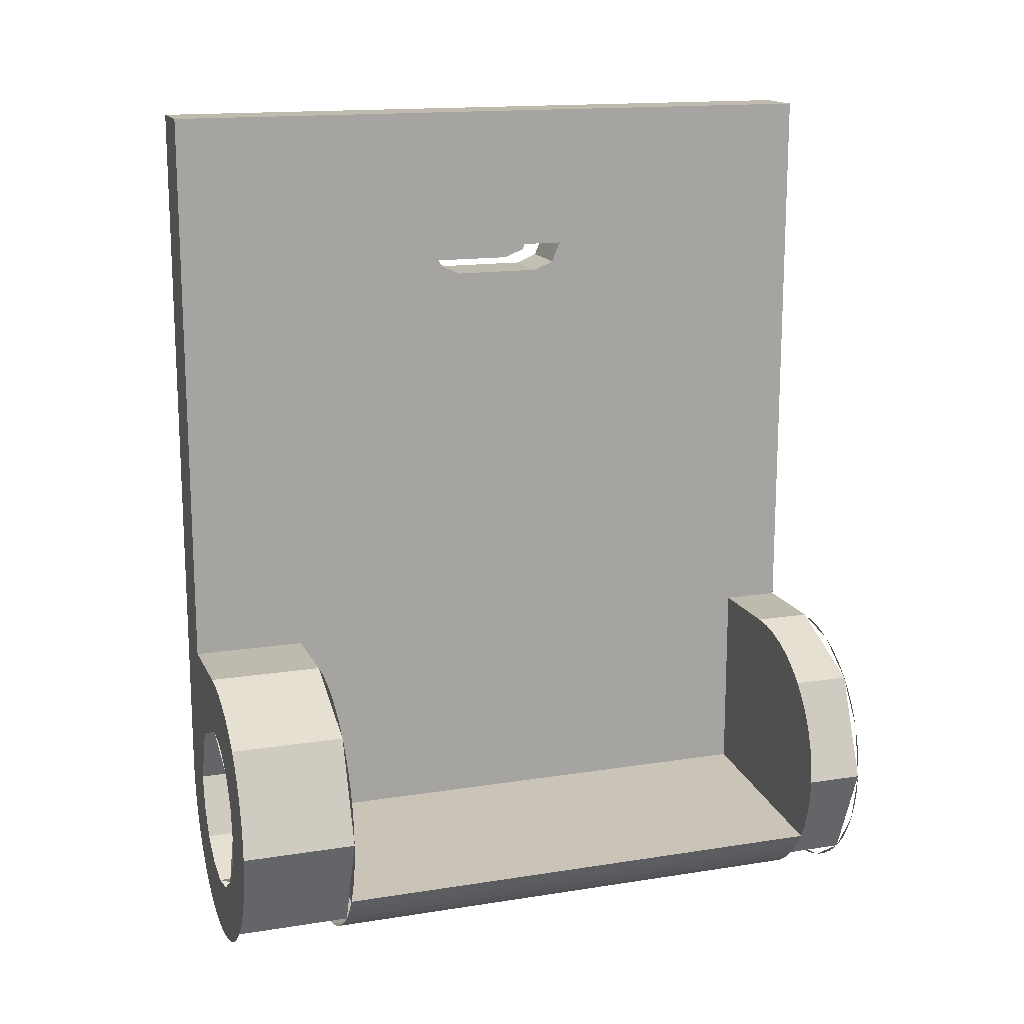
<metadata>
{"format":"obj","ext":"obj","renderer":"f3d","projection":"perspective","resolution":1024,"background":"white","views":[{"elev":15.4,"azim":-108.5,"up":"+Z"}]}
</metadata>
<code>
v 0.5 1.05 2.1
v 0.75 1.05 2.1
v 0.75 1.35 2.1
v 0.5 1.35 2.1
v 0.3 0.95 2
v 0.3 1.45 2
v 0.65 1.45 2
v 0.65 0.95 2
v 0.65 1.35 1.9
v 0.75 1.35 1.9
v 0.75 1.05 1.9
v 0.65 1.05 1.9
v 0.3 1.05 1.9
v 0.5 1.05 1.9
v 0.5 1.35 1.9
v 0.3 1.35 1.9
v 0.65 1.35 2
v 0.65 1.35 1.9
v 0.65 1.05 1.9
v 0.65 1.05 2
v 0.75 1.05 2.1
v 0.75 1.05 1.9
v 0.75 1.35 1.9
v 0.75 1.35 2.1
v 0.3 0.95 1.9
v 0.3 0.9793 1.929
v 0.3 0.95 2
v 0.3 0.95 1.9
v 0.3 1.05 1.9
v 0.3 0.9793 1.929
v 0.3 1.45 1.9
v 0.3 1.421 1.929
v 0.3 1.45 2
v 0.3 1.45 1.9
v 0.3 1.35 1.9
v 0.3 1.421 1.929
v 0.5 0.95 1.9
v 0.5 0.9793 1.929
v 0.5 1.05 1.9
v 0.5 0.95 1.9
v 0.5 0.95 2
v 0.5 0.9793 1.929
v 0.5 0.95 2.1
v 0.5 0.9793 2.071
v 0.5 0.95 2
v 0.5 0.95 2.1
v 0.5 1.05 2.1
v 0.5 0.9793 2.071
v 0.5 1.45 1.9
v 0.5 1.421 1.929
v 0.5 1.35 1.9
v 0.5 1.45 1.9
v 0.5 1.45 2
v 0.5 1.421 1.929
v 0.5 1.45 2.1
v 0.5 1.421 2.071
v 0.5 1.45 2
v 0.5 1.45 2.1
v 0.5 1.35 2.1
v 0.5 1.421 2.071
v 0.65 1.05 2
v 0.65 0.95 2
v 0.65 0.9793 1.929
v 0.65 1.05 2
v 0.65 0.9793 1.929
v 0.65 1.05 1.9
v 0.65 1.35 2
v 0.65 1.45 2
v 0.65 1.421 1.929
v 0.65 1.35 2
v 0.65 1.421 1.929
v 0.65 1.35 1.9
v 0.75 1.05 2
v 0.75 1.05 1.9
v 0.75 0.9793 1.929
v 0.75 1.05 2
v 0.75 0.9793 1.929
v 0.75 0.95 2
v 0.75 1.05 2
v 0.75 0.95 2
v 0.75 0.9793 2.071
v 0.75 1.05 2
v 0.75 0.9793 2.071
v 0.75 1.05 2.1
v 0.75 1.35 2
v 0.75 1.35 1.9
v 0.75 1.421 1.929
v 0.75 1.35 2
v 0.75 1.421 1.929
v 0.75 1.45 2
v 0.75 1.35 2
v 0.75 1.45 2
v 0.75 1.421 2.071
v 0.75 1.35 2
v 0.75 1.421 2.071
v 0.75 1.35 2.1
v 0.5 0.9793 2.071
v 0.5 0.95 2
v 0.75 0.95 2
v 0.75 0.9793 2.071
v 0.5 1.05 2.1
v 0.5 0.9793 2.071
v 0.75 0.9793 2.071
v 0.75 1.05 2.1
v 0.5 1.421 2.071
v 0.5 1.45 2
v 0.75 1.45 2
v 0.75 1.421 2.071
v 0.5 1.35 2.1
v 0.5 1.421 2.071
v 0.75 1.421 2.071
v 0.75 1.35 2.1
v 0.3 0.9793 1.929
v 0.3 0.95 2
v 0.5 0.95 2
v 0.5 0.9793 1.929
v 0.3 1.05 1.9
v 0.3 0.9793 1.929
v 0.5 0.9793 1.929
v 0.5 1.05 1.9
v 0.3 1.421 1.929
v 0.3 1.45 2
v 0.5 1.45 2
v 0.5 1.421 1.929
v 0.3 1.35 1.9
v 0.3 1.421 1.929
v 0.5 1.421 1.929
v 0.5 1.35 1.9
v 0.65 0.9793 1.929
v 0.65 0.95 2
v 0.75 0.95 2
v 0.75 0.9793 1.929
v 0.65 1.05 1.9
v 0.65 0.9793 1.929
v 0.75 0.9793 1.929
v 0.75 1.05 1.9
v 0.65 1.421 1.929
v 0.65 1.45 2
v 0.75 1.45 2
v 0.75 1.421 1.929
v 0.65 1.35 1.9
v 0.65 1.421 1.929
v 0.75 1.421 1.929
v 0.75 1.35 1.9
v 0 2.2 0
v 0.3 2.2 0
v 0.2121 2.2 0.2121
v 0 2.2 0
v 0.2121 2.2 0.2121
v 0 2.2 0.3
v 0 2.2 0
v 0 2.2 0.3
v -0.2121 2.2 0.2121
v 0 2.2 0
v -0.2121 2.2 0.2121
v -0.3 2.2 0
v 0 2.2 0
v -0.3 2.2 0
v -0.2121 2.2 -0.2121
v 0 2.2 0
v -0.2121 2.2 -0.2121
v 0 2.2 -0.3
v 0 2.2 0
v 0 2.2 -0.3
v 0.2121 2.2 -0.2121
v 0 2.2 0
v 0.2121 2.2 -0.2121
v 0.3 2.2 0
v 0.2121 2.2 0.2121
v 0.3 2.2 0
v 0.3 2.4 0
v 0.2121 2.4 0.2121
v 0 2.2 0.3
v 0.2121 2.2 0.2121
v 0.2121 2.4 0.2121
v 0 2.4 0.3
v -0.2121 2.2 0.2121
v 0 2.2 0.3
v 0 2.4 0.3
v -0.2121 2.4 0.2121
v -0.3 2.2 0
v -0.2121 2.2 0.2121
v -0.2121 2.4 0.2121
v -0.3 2.4 0
v -0.2121 2.2 -0.2121
v -0.3 2.2 0
v -0.3 2.4 0
v -0.2121 2.4 -0.2121
v 0 2.2 -0.3
v -0.2121 2.2 -0.2121
v -0.2121 2.4 -0.2121
v 0 2.4 -0.3
v 0.2121 2.2 -0.2121
v 0 2.2 -0.3
v 0 2.4 -0.3
v 0.2121 2.4 -0.2121
v 0.3 2.2 0
v 0.2121 2.2 -0.2121
v 0.2121 2.4 -0.2121
v 0.3 2.4 0
v 0 2.4 0.4
v -0.1531 2.4 0.3696
v -0.1148 2.4 0.2772
v 0 2.4 0.3
v -0.1531 2.4 0.3696
v -0.2828 2.4 0.2828
v -0.2121 2.4 0.2121
v -0.1148 2.4 0.2772
v -0.2828 2.4 0.2828
v -0.3696 2.4 0.1531
v -0.2772 2.4 0.1148
v -0.2121 2.4 0.2121
v -0.3696 2.4 0.1531
v -0.4 2.4 0
v -0.3 2.4 0
v -0.2772 2.4 0.1148
v -0.4 2.4 0
v -0.3696 2.4 -0.1531
v -0.2772 2.4 -0.1148
v -0.3 2.4 0
v -0.3696 2.4 -0.1531
v -0.2828 2.4 -0.2828
v -0.2121 2.4 -0.2121
v -0.2772 2.4 -0.1148
v -0.2828 2.4 -0.2828
v -0.1531 2.4 -0.3696
v -0.1148 2.4 -0.2772
v -0.2121 2.4 -0.2121
v -0.1531 2.4 -0.3696
v 0 2.4 -0.4
v 0 2.4 -0.3
v -0.1148 2.4 -0.2772
v 0 2.4 -0.4
v 0.1531 2.4 -0.3696
v 0.1148 2.4 -0.2772
v 0 2.4 -0.3
v 0.1531 2.4 -0.3696
v 0.2828 2.4 -0.2828
v 0.2121 2.4 -0.2121
v 0.1148 2.4 -0.2772
v 0.2828 2.4 -0.2828
v 0.3696 2.4 -0.1531
v 0.2772 2.4 -0.1148
v 0.2121 2.4 -0.2121
v 0.3696 2.4 -0.1531
v 0.4 2.4 0
v 0.3 2.4 0
v 0.2772 2.4 -0.1148
v 0.3 2.4 0.3
v 0.2121 2.4 0.2121
v 0 2.4 0.3
v 0.3 2.4 0.3
v 0.3 2.4 0
v 0.2121 2.4 0.2121
v 0 2.4 0.5
v -0.1913 2.4 0.462
v -0.1531 2.4 0.3696
v 0 2.4 0.4
v -0.1913 2.4 0.462
v -0.3535 2.4 0.3535
v -0.2828 2.4 0.2828
v -0.1531 2.4 0.3696
v -0.3535 2.4 0.3535
v -0.462 2.4 0.1913
v -0.3696 2.4 0.1531
v -0.2828 2.4 0.2828
v -0.462 2.4 0.1913
v -0.5 2.4 0
v -0.4 2.4 0
v -0.3696 2.4 0.1531
v -0.5 2.4 0
v -0.462 2.4 -0.1913
v -0.3696 2.4 -0.1531
v -0.4 2.4 0
v -0.462 2.4 -0.1913
v -0.3535 2.4 -0.3535
v -0.2828 2.4 -0.2828
v -0.3696 2.4 -0.1531
v -0.3535 2.4 -0.3535
v -0.1913 2.4 -0.462
v -0.1531 2.4 -0.3696
v -0.2828 2.4 -0.2828
v -0.1913 2.4 -0.462
v 0 2.4 -0.5
v 0 2.4 -0.4
v -0.1531 2.4 -0.3696
v 0 2.4 -0.5
v 0.1913 2.4 -0.462
v 0.1531 2.4 -0.3696
v 0 2.4 -0.4
v 0.1913 2.4 -0.462
v 0.3535 2.4 -0.3535
v 0.2828 2.4 -0.2828
v 0.1531 2.4 -0.3696
v 0.3535 2.4 -0.3535
v 0.462 2.4 -0.1913
v 0.3696 2.4 -0.1531
v 0.2828 2.4 -0.2828
v 0.462 2.4 -0.1913
v 0.5 2.4 0
v 0.4 2.4 0
v 0.3696 2.4 -0.1531
v -0.1913 2.4 0.462
v 0 2.4 0.5
v -0.06525 2.4 0.4957
v -0.1294 2.4 0.4829
v -0.3535 2.4 0.3535
v -0.1913 2.4 0.462
v -0.25 2.4 0.433
v -0.3044 2.4 0.3967
v -0.462 2.4 0.1913
v -0.3535 2.4 0.3535
v -0.3967 2.4 0.3044
v -0.433 2.4 0.25
v -0.5 2.4 0
v -0.462 2.4 0.1913
v -0.4829 2.4 0.1294
v -0.4957 2.4 0.06525
v -0.462 2.4 -0.1913
v -0.5 2.4 0
v -0.4957 2.4 -0.06525
v -0.4829 2.4 -0.1294
v -0.3535 2.4 -0.3535
v -0.462 2.4 -0.1913
v -0.433 2.4 -0.25
v -0.3967 2.4 -0.3044
v -0.1913 2.4 -0.462
v -0.3535 2.4 -0.3535
v -0.3044 2.4 -0.3967
v -0.25 2.4 -0.433
v 0 2.4 -0.5
v -0.1913 2.4 -0.462
v -0.1294 2.4 -0.4829
v -0.06525 2.4 -0.4957
v 0.1913 2.4 -0.462
v 0 2.4 -0.5
v 0.06525 2.4 -0.4957
v 0.1294 2.4 -0.4829
v 0.3535 2.4 -0.3535
v 0.1913 2.4 -0.462
v 0.25 2.4 -0.433
v 0.3044 2.4 -0.3967
v 0.462 2.4 -0.1913
v 0.3535 2.4 -0.3535
v 0.3967 2.4 -0.3044
v 0.433 2.4 -0.25
v 0.5 2.4 0
v 0.462 2.4 -0.1913
v 0.4829 2.4 -0.1294
v 0.4957 2.4 -0.06525
v 0.3 2.4 0.5
v 0 2.4 0.5
v 0 2 0.5
v 0.3 2 0.5
v -0.3535 2 0.3535
v 0 2 0.5
v 0 2.4 0.5
v -0.3535 2.4 0.3535
v -0.5 2 0
v -0.3535 2 0.3535
v -0.3535 2.4 0.3535
v -0.5 2.4 0
v -0.3535 2 -0.3535
v -0.5 2 0
v -0.5 2.4 0
v -0.3535 2.4 -0.3535
v 0 2 -0.5
v -0.3535 2 -0.3535
v -0.3535 2.4 -0.3535
v 0 2.4 -0.5
v 0.06525 2 -0.4957
v 0 2 -0.5
v 0 2.4 -0.5
v 0.06525 2.4 -0.4957
v 0.1294 2 -0.4829
v 0.06525 2 -0.4957
v 0.06525 2.4 -0.4957
v 0.1294 2.4 -0.4829
v 0.1913 2 -0.462
v 0.1294 2 -0.4829
v 0.1294 2.4 -0.4829
v 0.1913 2.4 -0.462
v -0.462 2 -0.1913
v -0.433 2 -0.25
v 0 2 0.5
v -0.06525 2 0.4957
v -0.4829 2 -0.1294
v -0.462 2 -0.1913
v -0.06525 2 0.4957
v -0.1294 2 0.4829
v -0.4957 2 -0.06525
v -0.4829 2 -0.1294
v -0.1294 2 0.4829
v -0.1913 2 0.462
v -0.5 2 0
v -0.4957 2 -0.06525
v -0.1913 2 0.462
v -0.25 2 0.433
v -0.4957 2 0.06525
v -0.5 2 0
v -0.25 2 0.433
v -0.3044 2 0.3967
v -0.4829 2 0.1294
v -0.4957 2 0.06525
v -0.3044 2 0.3967
v -0.3535 2 0.3535
v -0.462 2 0.1913
v -0.4829 2 0.1294
v -0.3535 2 0.3535
v -0.3967 2 0.3044
v -0.462 2 0.1913
v -0.3967 2 0.3044
v -0.433 2 0.25
v 0.3 2.4 0.3
v 0.4 2.4 0
v 0.3 2.4 0
v 0.3 2.4 0.3
v 0 2.4 0.3
v 0 2.4 0.4
v 0.3 2.4 0.5
v 0.5 2.4 0
v 0.4 2.4 0
v 0.3 2.4 0.3
v 0.3 2.4 0.5
v 0.3 2.4 0.3
v 0 2.4 0.4
v 0 2.4 0.5
v 0.3 2.4 0.5
v 0.3 2.4 2.5
v 0.5 2.4 2.5
v 0.5 2.4 0
v 0.3 2 -0.1913
v 0.3 2 0.5
v 0 2 0.5
v -0.433 2 -0.25
v -0.462 0.2 -0.1913
v -0.433 0.2 -0.25
v 0 0.2 0.5
v -0.06525 0.2 0.4957
v -0.4829 0.2 -0.1294
v -0.462 0.2 -0.1913
v -0.06525 0.2 0.4957
v -0.1294 0.2 0.4829
v -0.4957 0.2 -0.06525
v -0.4829 0.2 -0.1294
v -0.1294 0.2 0.4829
v -0.1913 0.2 0.462
v -0.5 0.2 0
v -0.4957 0.2 -0.06525
v -0.1913 0.2 0.462
v -0.25 0.2 0.433
v -0.4957 0.2 0.06525
v -0.5 0.2 0
v -0.25 0.2 0.433
v -0.3044 0.2 0.3967
v -0.4829 0.2 0.1294
v -0.4957 0.2 0.06525
v -0.3044 0.2 0.3967
v -0.3535 0.2 0.3535
v -0.462 0.2 0.1913
v -0.4829 0.2 0.1294
v -0.3535 0.2 0.3535
v -0.3967 0.2 0.3044
v -0.462 0.2 0.1913
v -0.3967 0.2 0.3044
v -0.433 0.2 0.25
v 0.3 0 0.5
v 0 0 0.5
v 0 0.2 0.5
v 0.3 0.2 0.5
v -0.3535 0 0.3535
v 0 0 0.5
v 0 0.2 0.5
v -0.3535 0.2 0.3535
v -0.5 0 0
v -0.3535 0 0.3535
v -0.3535 0.2 0.3535
v -0.5 0.2 0
v -0.3535 0 -0.3535
v -0.5 0 0
v -0.5 0.2 0
v -0.3535 0.2 -0.3535
v 0 0 -0.5
v -0.3535 0 -0.3535
v -0.3535 0.2 -0.3535
v 0 0.2 -0.5
v 0.06525 0 -0.4957
v 0 0 -0.5
v 0 0.2 -0.5
v 0.06525 0.2 -0.4957
v 0.1294 0 -0.4829
v 0.06525 0 -0.4957
v 0.06525 0.2 -0.4957
v 0.1294 0.2 -0.4829
v 0.1913 0 -0.462
v 0.1294 0 -0.4829
v 0.1294 0.2 -0.4829
v 0.1913 0.2 -0.462
v -0.1913 0 0.462
v 0 0 0.5
v -0.06525 0 0.4957
v -0.1294 0 0.4829
v -0.3535 0 0.3535
v -0.1913 0 0.462
v -0.25 0 0.433
v -0.3044 0 0.3967
v -0.462 0 0.1913
v -0.3535 0 0.3535
v -0.3967 0 0.3044
v -0.433 0 0.25
v -0.5 0 0
v -0.462 0 0.1913
v -0.4829 0 0.1294
v -0.4957 0 0.06525
v -0.462 0 -0.1913
v -0.5 0 0
v -0.4957 0 -0.06525
v -0.4829 0 -0.1294
v -0.3535 0 -0.3535
v -0.462 0 -0.1913
v -0.433 0 -0.25
v -0.3967 0 -0.3044
v -0.1913 0 -0.462
v -0.3535 0 -0.3535
v -0.3044 0 -0.3967
v -0.25 0 -0.433
v 0 0 -0.5
v -0.1913 0 -0.462
v -0.1294 0 -0.4829
v -0.06525 0 -0.4957
v 0.1913 0 -0.462
v 0 0 -0.5
v 0.06525 0 -0.4957
v 0.1294 0 -0.4829
v 0.3535 0 -0.3535
v 0.1913 0 -0.462
v 0.25 0 -0.433
v 0.3044 0 -0.3967
v 0.462 0 -0.1913
v 0.3535 0 -0.3535
v 0.3967 0 -0.3044
v 0.433 0 -0.25
v 0.5 0 0
v 0.462 0 -0.1913
v 0.4829 0 -0.1294
v 0.4957 0 -0.06525
v -0.3535 0 0.3535
v -0.5 0 0
v -0.3535 0 -0.3535
v -0.3535 0 0.3535
v -0.3535 0 -0.3535
v 0 0 -0.5
v 0 0 0.5
v 0 0 -0.5
v 0.3535 0 -0.3535
v 0.5 0 0
v 0.3 0.2 -0.1913
v -0.433 0.2 -0.25
v 0 0.2 0.5
v 0.3 0.2 0.5
v 0.3 0 0.5
v 0 0 0.5
v 0 0 -0.5
v 0.5 0 0
v 0.3 0 0.5
v 0.5 0 0
v 0.5 0 2.5
v 0.3 0 2.5
v 0.3 2.4 2.5
v 0.3 0 2.5
v 0.5 0 2.5
v 0.5 2.4 2.5
v 0.3 2 -0.1913
v 0.3 0.2 -0.1913
v 0.3 0.2 0.5
v 0.3 2 0.5
v -0.433 2 -0.25
v -0.433 0.2 -0.25
v 0.3 0.2 -0.1913
v 0.3 2 -0.1913
v -0.06525 0.2 -0.4957
v 0 0.2 -0.5
v 0 2 -0.5
v -0.06525 2 -0.4957
v -0.1294 0.2 -0.4829
v -0.06525 0.2 -0.4957
v -0.06525 2 -0.4957
v -0.1294 2 -0.4829
v -0.1913 0.2 -0.462
v -0.1294 0.2 -0.4829
v -0.1294 2 -0.4829
v -0.1913 2 -0.462
v -0.25 0.2 -0.433
v -0.1913 0.2 -0.462
v -0.1913 2 -0.462
v -0.25 2 -0.433
v -0.3044 0.2 -0.3967
v -0.25 0.2 -0.433
v -0.25 2 -0.433
v -0.3044 2 -0.3967
v -0.3535 0.2 -0.3535
v -0.3044 0.2 -0.3967
v -0.3044 2 -0.3967
v -0.3535 2 -0.3535
v -0.3967 0.2 -0.3044
v -0.3535 0.2 -0.3535
v -0.3535 2 -0.3535
v -0.3967 2 -0.3044
v -0.433 0.2 -0.25
v -0.3967 0.2 -0.3044
v -0.3967 2 -0.3044
v -0.433 2 -0.25
v 0.06525 0.2 -0.4957
v 0 0.2 -0.5
v 0 2 -0.5
v 0.06525 2 -0.4957
v 0.1294 0.2 -0.4829
v 0.06525 0.2 -0.4957
v 0.06525 2 -0.4957
v 0.1294 2 -0.4829
v 0.1913 0.2 -0.462
v 0.1294 0.2 -0.4829
v 0.1294 2 -0.4829
v 0.1913 2 -0.462
v 0.3 2.4 2.5
v 0.3 1.45 2
v 0.3 0.95 2
v 0.3 0 2.5
v 0.3 2.4 2.5
v 0.3 2.4 0.5
v 0.3 1.45 1.9
v 0.3 1.45 2
v 0.3 1.35 1.9
v 0.3 1.45 1.9
v 0.3 2.4 0.5
v 0.3 2 0.5
v 0.3 1.35 1.9
v 0.3 2 0.5
v 0.3 0.2 0.5
v 0.3 1.05 1.9
v 0.3 0.95 1.9
v 0.3 1.05 1.9
v 0.3 0.2 0.5
v 0.3 0 0.5
v 0.3 0.95 1.9
v 0.3 0 0.5
v 0.3 0 2.5
v 0.3 0.95 2
v 0.4957 0 -0.06525
v 0.5 0 0
v 0.5 2.4 0
v 0.4957 2.4 -0.06525
v 0.4829 0 -0.1294
v 0.4957 0 -0.06525
v 0.4957 2.4 -0.06525
v 0.4829 2.4 -0.1294
v 0.462 0 -0.1913
v 0.4829 0 -0.1294
v 0.4829 2.4 -0.1294
v 0.462 2.4 -0.1913
v 0.433 0 -0.25
v 0.462 0 -0.1913
v 0.462 2.4 -0.1913
v 0.433 2.4 -0.25
v 0.3967 0 -0.3044
v 0.433 0 -0.25
v 0.433 2.4 -0.25
v 0.3967 2.4 -0.3044
v 0.3535 0 -0.3535
v 0.3967 0 -0.3044
v 0.3967 2.4 -0.3044
v 0.3535 2.4 -0.3535
v 0.3044 0 -0.3967
v 0.3535 0 -0.3535
v 0.3535 2.4 -0.3535
v 0.3044 2.4 -0.3967
v 0.25 0 -0.433
v 0.3044 0 -0.3967
v 0.3044 2.4 -0.3967
v 0.25 2.4 -0.433
v 0.1913 0 -0.462
v 0.25 0 -0.433
v 0.25 2.4 -0.433
v 0.1913 2.4 -0.462
v 0.5 0 0
v 0.5 1.05 1.9
v 0.5 0.95 1.9
v 0.5 0 0
v 0.5 0.95 1.9
v 0.5 0.95 2
v 0.5 0 0
v 0.5 0.95 2
v 0.5 0.95 2.1
v 0.5 0 2.5
v 0.5 0 2.5
v 0.5 0.95 2.1
v 0.5 1.05 2.1
v 0.5 0 2.5
v 0.5 1.05 2.1
v 0.5 1.35 2.1
v 0.5 2.4 2.5
v 0.5 2.4 2.5
v 0.5 1.35 2.1
v 0.5 1.45 2.1
v 0.5 2.4 2.5
v 0.5 1.45 2.1
v 0.5 1.45 2
v 0.5 2.4 0
v 0.5 2.4 0
v 0.5 1.45 2
v 0.5 1.45 1.9
v 0.5 2.4 0
v 0.5 1.45 1.9
v 0.5 1.35 1.9
v 0.5 2.4 0
v 0.5 1.35 1.9
v 0.5 1.05 1.9
v 0.5 0 0
g mesh7450913
f 1 2 3
f 3 4 1
g mesh7450915
f 5 6 7
f 7 8 5
g mesh7450917
f 9 10 11
f 11 12 9
g mesh7450919
f 13 14 15
f 15 16 13
f 17 18 19
f 19 20 17
f 21 22 23
f 23 24 21
g mesh7450921
f 25 27 26
f 28 30 29
g mesh7450923
f 31 32 33
f 34 35 36
g mesh7450925
f 37 39 38
f 40 42 41
f 43 45 44
f 46 48 47
g mesh7450927
f 49 50 51
f 52 53 54
f 55 56 57
f 58 59 60
g mesh7450929
f 61 63 62
f 64 66 65
g mesh7450931
f 67 68 69
f 70 71 72
g mesh7450933
f 73 75 74
f 76 78 77
f 79 81 80
f 82 84 83
g mesh7450935
f 85 86 87
f 88 89 90
f 91 92 93
f 94 95 96
g mesh7450937
f 97 98 99
f 99 100 97
f 101 102 103
f 103 104 101
g mesh7450939
f 105 107 106
f 107 105 108
f 109 111 110
f 111 109 112
g mesh7450941
f 113 114 115
f 115 116 113
f 117 118 119
f 119 120 117
g mesh7450943
f 121 123 122
f 123 121 124
f 125 127 126
f 127 125 128
g mesh7450945
f 129 131 130
f 131 129 132
f 133 135 134
f 135 133 136
g mesh7450947
f 137 138 139
f 139 140 137
f 141 142 143
f 143 144 141
g mesh7450953
f 145 147 146
f 148 150 149
f 151 153 152
f 154 156 155
f 157 159 158
f 160 162 161
f 163 165 164
f 166 168 167
g mesh7450955
f 169 171 170
f 171 169 172
f 173 175 174
f 175 173 176
f 177 179 178
f 179 177 180
f 181 183 182
f 183 181 184
f 185 187 186
f 187 185 188
f 189 191 190
f 191 189 192
f 193 195 194
f 195 193 196
f 197 199 198
f 199 197 200
g mesh7450958
f 201 203 202
f 203 201 204
f 205 207 206
f 207 205 208
f 209 211 210
f 211 209 212
f 213 215 214
f 215 213 216
f 217 219 218
f 219 217 220
f 221 223 222
f 223 221 224
f 225 227 226
f 227 225 228
f 229 231 230
f 231 229 232
f 233 235 234
f 235 233 236
f 237 239 238
f 239 237 240
f 241 243 242
f 243 241 244
f 245 247 246
f 247 245 248
g mesh7450960
f 249 250 251
f 252 253 254
g mesh7450962
f 255 257 256
f 257 255 258
f 259 261 260
f 261 259 262
f 263 265 264
f 265 263 266
f 267 269 268
f 269 267 270
f 271 273 272
f 273 271 274
f 275 277 276
f 277 275 278
f 279 281 280
f 281 279 282
f 283 285 284
f 285 283 286
f 287 289 288
f 289 287 290
f 291 293 292
f 293 291 294
f 295 297 296
f 297 295 298
f 299 301 300
f 301 299 302
g mesh7450964
f 303 305 304
f 305 303 306
f 307 309 308
f 309 307 310
f 311 313 312
f 313 311 314
f 315 317 316
f 317 315 318
f 319 321 320
f 321 319 322
f 323 325 324
f 325 323 326
f 327 329 328
f 329 327 330
f 331 333 332
f 333 331 334
g mesh7450966
f 335 337 336
f 337 335 338
f 339 341 340
f 341 339 342
f 343 345 344
f 345 343 346
f 347 349 348
f 349 347 350
g mesh7450969
f 351 352 353
f 353 354 351
g mesh7450971
f 355 356 357
f 357 358 355
f 359 360 361
f 361 362 359
f 363 364 365
f 365 366 363
f 367 368 369
f 369 370 367
g mesh7450973
f 371 372 373
f 373 374 371
f 375 376 377
f 377 378 375
f 379 380 381
f 381 382 379
g mesh7450976
f 383 384 385
f 385 386 383
f 387 388 389
f 389 390 387
f 391 392 393
f 393 394 391
f 395 396 397
f 397 398 395
f 399 400 401
f 401 402 399
f 403 404 405
f 405 406 403
f 407 408 409
f 409 410 407
f 411 412 413
f 414 415 416
f 417 418 419
f 420 421 422
f 422 423 420
f 424 425 426
f 426 427 424
f 428 429 430
f 430 431 428
f 432 433 434
f 434 435 432
g mesh7450978
f 436 438 437
f 438 436 439
f 440 442 441
f 442 440 443
f 444 446 445
f 446 444 447
f 448 450 449
f 450 448 451
f 452 454 453
f 454 452 455
f 456 458 457
f 458 456 459
f 460 462 461
f 462 460 463
f 464 466 465
g mesh7450981
f 467 469 468
f 469 467 470
g mesh7450983
f 471 472 473
f 473 474 471
f 475 476 477
f 477 478 475
f 479 480 481
f 481 482 479
f 483 484 485
f 485 486 483
g mesh7450985
f 487 488 489
f 489 490 487
f 491 492 493
f 493 494 491
f 495 496 497
f 497 498 495
g mesh7450988
f 499 500 501
f 501 502 499
f 503 504 505
f 505 506 503
f 507 508 509
f 509 510 507
f 511 512 513
f 513 514 511
f 515 516 517
f 517 518 515
f 519 520 521
f 521 522 519
f 523 524 525
f 525 526 523
f 527 528 529
f 529 530 527
g mesh7450990
f 531 532 533
f 533 534 531
f 535 536 537
f 537 538 535
f 539 540 541
f 541 542 539
f 543 544 545
f 545 546 543
g mesh7450992
f 547 548 549
f 550 551 552
f 552 553 550
g mesh7450994
f 554 555 556
f 557 558 559
f 559 560 557
f 561 562 563
f 563 564 561
f 565 566 567
f 567 568 565
g mesh7450997
f 569 570 571
f 571 572 569
g mesh7451000
f 573 574 575
f 575 576 573
g mesh7451002
f 577 578 579
f 579 580 577
g mesh7451004
f 581 583 582
f 583 581 584
f 585 587 586
f 587 585 588
f 589 591 590
f 591 589 592
f 593 595 594
f 595 593 596
f 597 599 598
f 599 597 600
f 601 603 602
f 603 601 604
f 605 607 606
f 607 605 608
f 609 611 610
f 611 609 612
g mesh7451006
f 613 614 615
f 615 616 613
f 617 618 619
f 619 620 617
f 621 622 623
f 623 624 621
f 625 626 627
f 627 628 625
f 629 630 631
f 631 632 629
f 633 634 635
f 635 636 633
f 637 638 639
f 639 640 637
f 641 642 643
f 643 644 641
f 645 646 647
f 647 648 645
g mesh7451009
f 649 651 650
f 651 649 652
f 653 655 654
f 655 653 656
f 657 659 658
f 659 657 660
f 661 663 662
f 663 661 664
f 665 667 666
f 667 665 668
f 669 671 670
f 671 669 672
f 673 675 674
f 675 673 676
f 677 679 678
f 679 677 680
f 681 683 682
f 683 681 684
f 685 686 687
f 688 689 690
f 691 692 693
f 693 694 691
f 695 696 697
f 698 699 700
f 700 701 698
f 702 703 704
f 705 706 707
f 707 708 705
f 709 710 711
f 712 713 714
f 715 716 717
f 717 718 715

</code>
